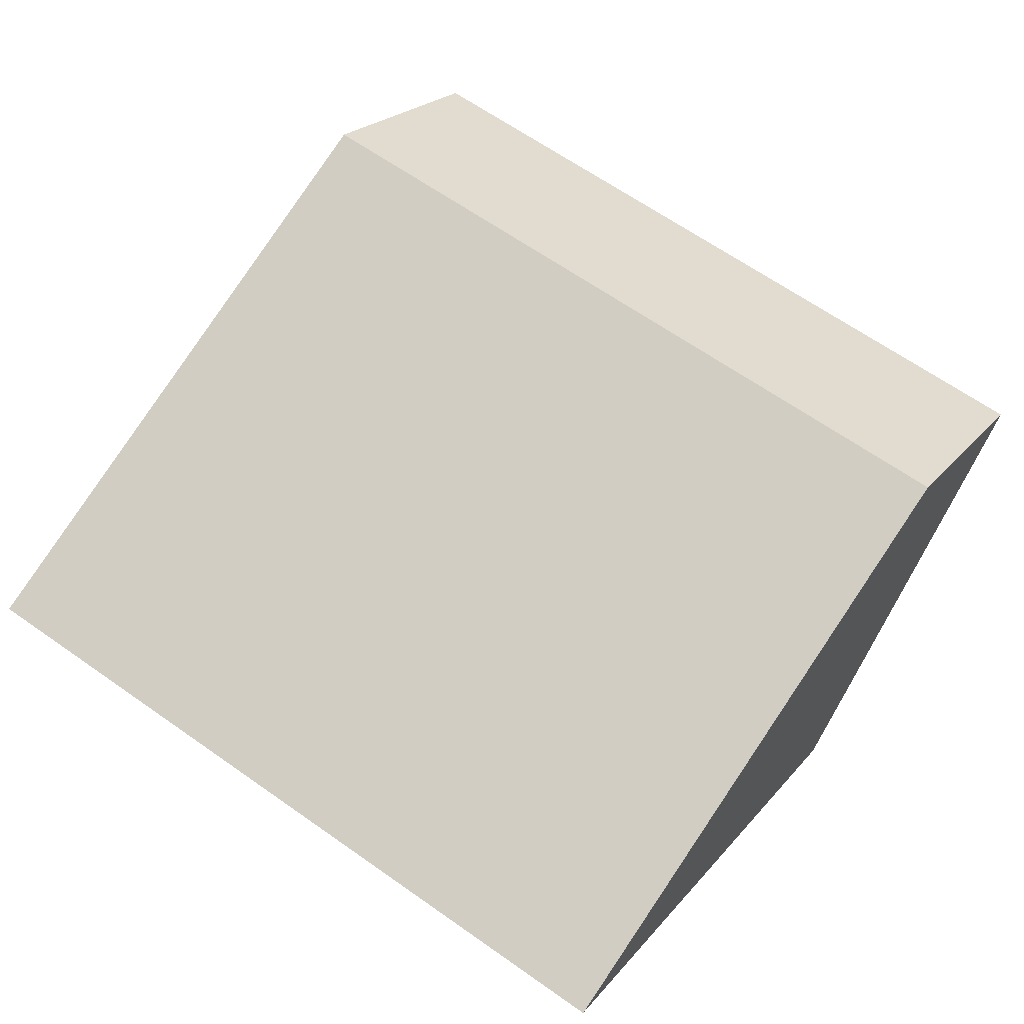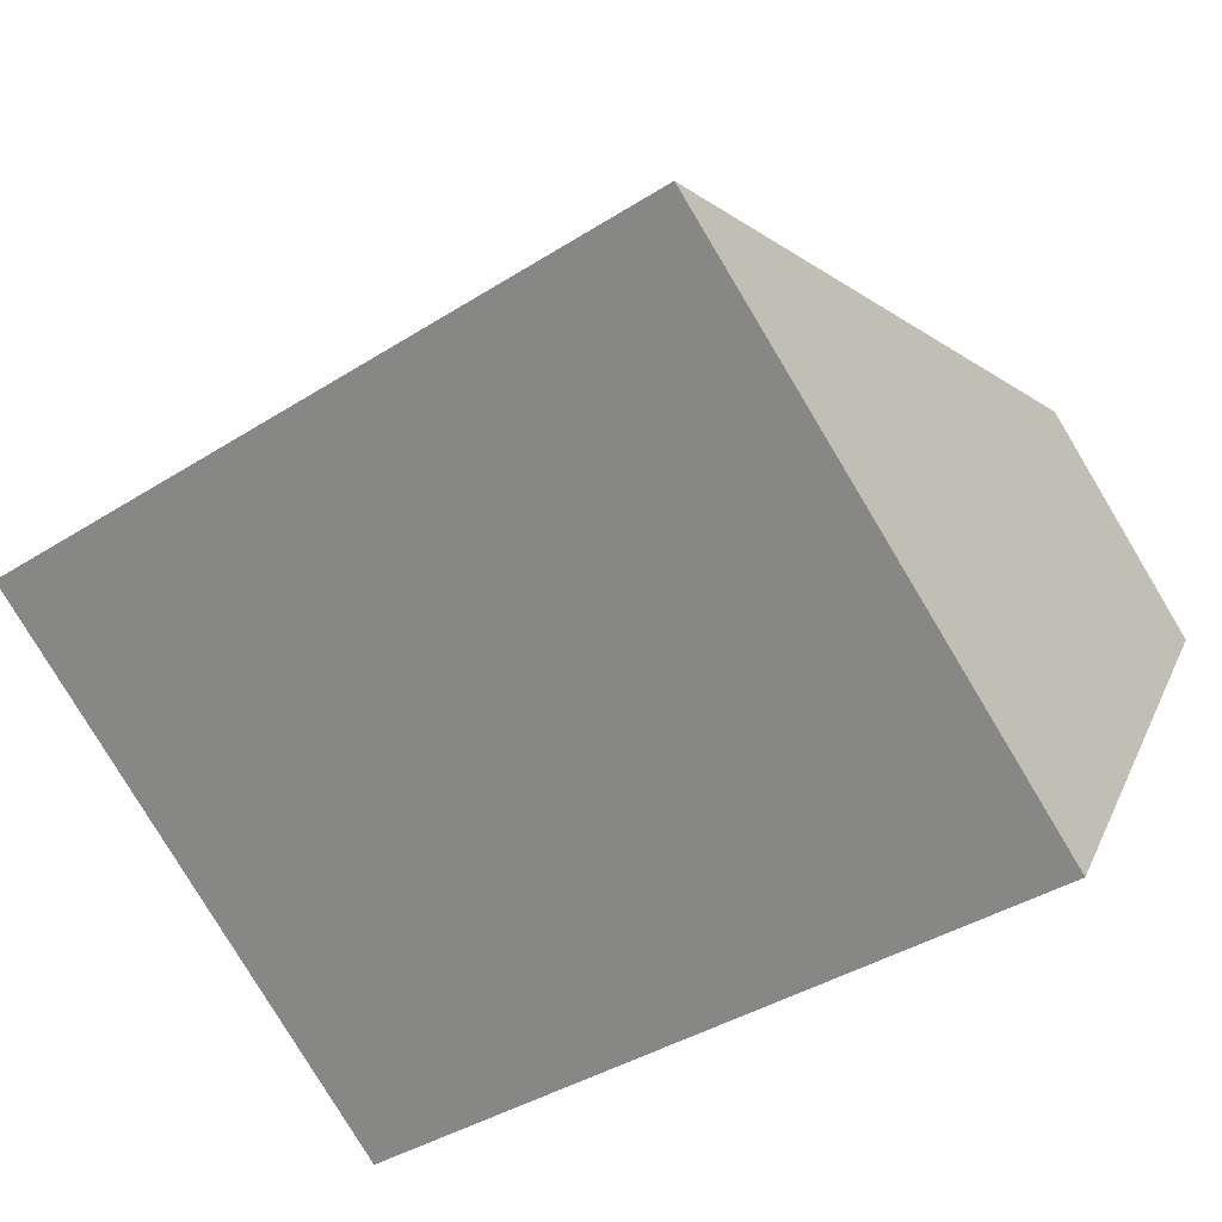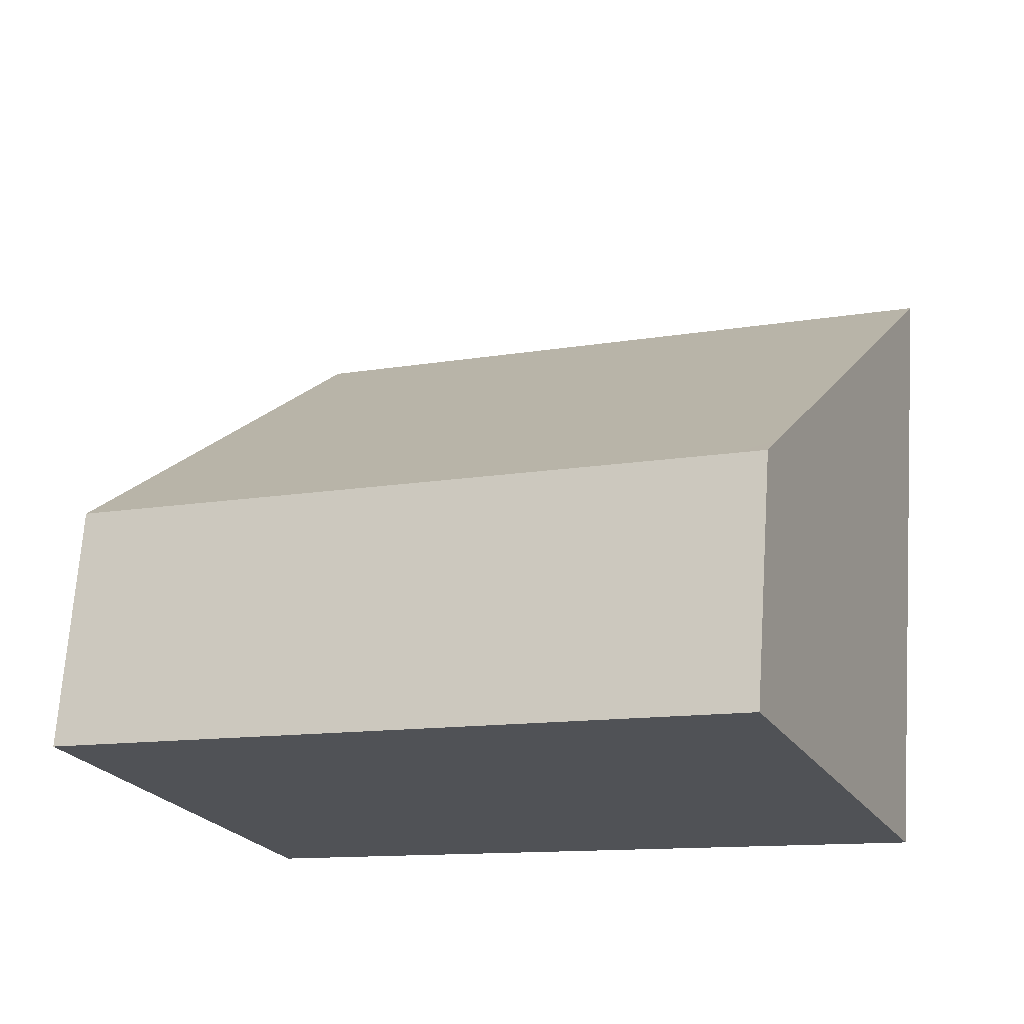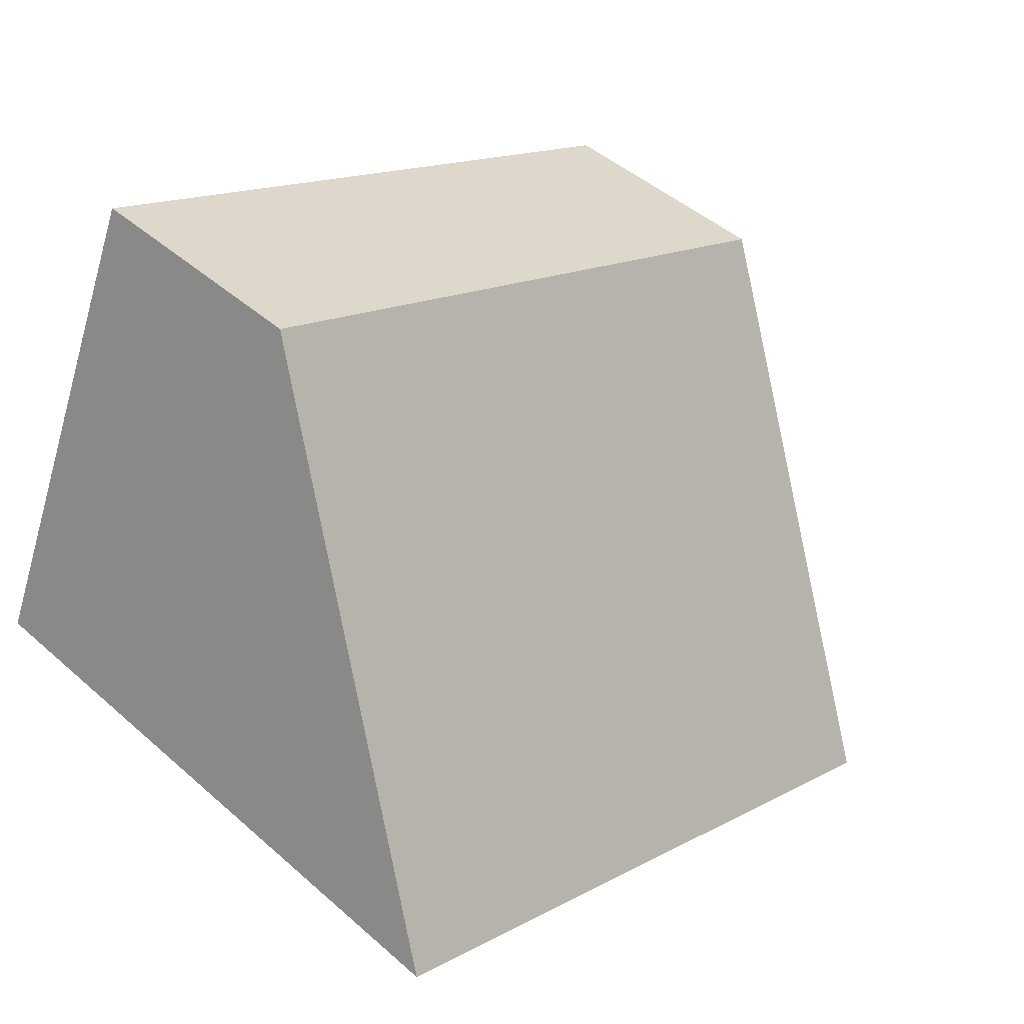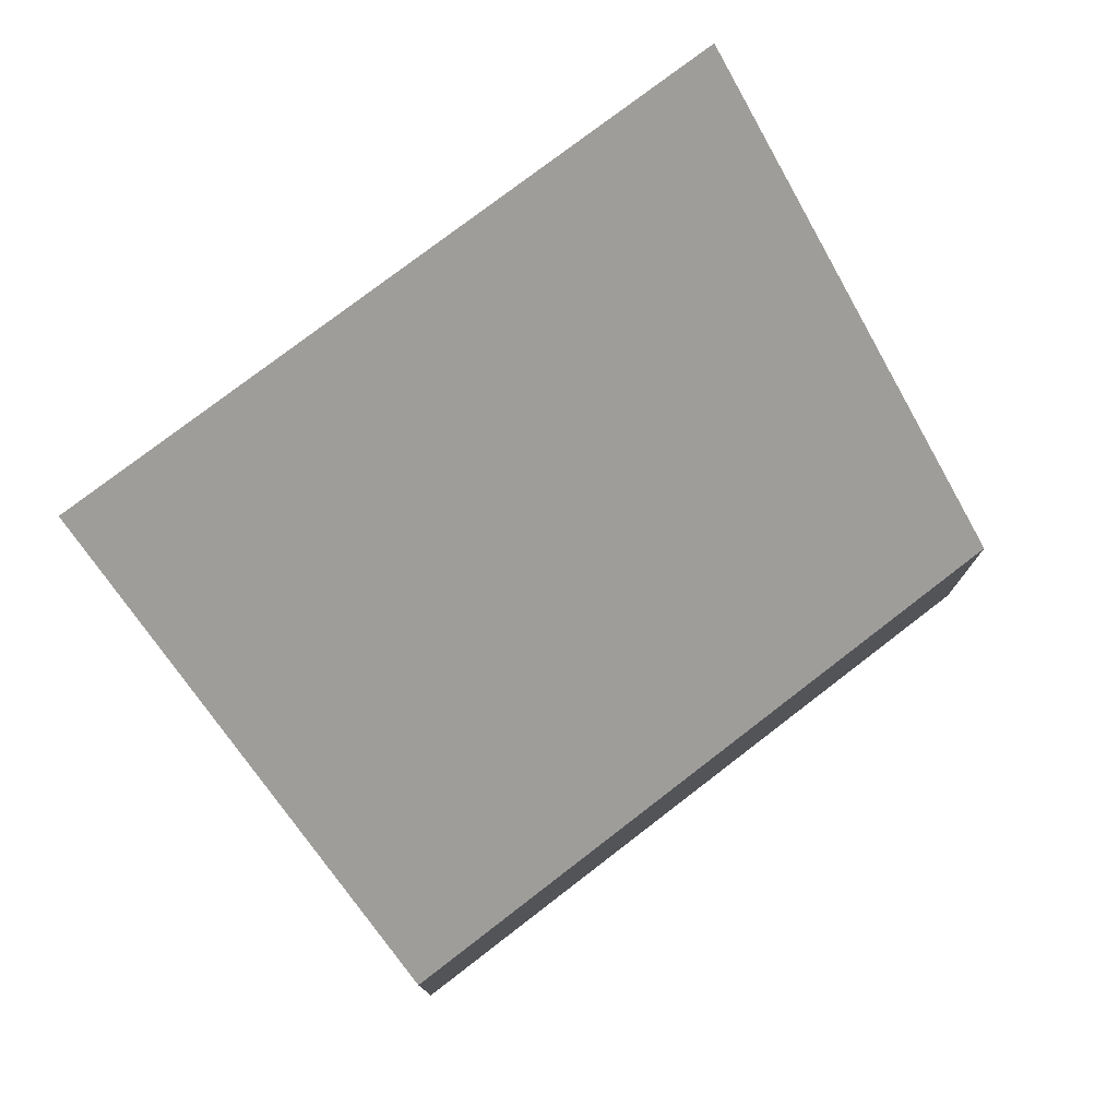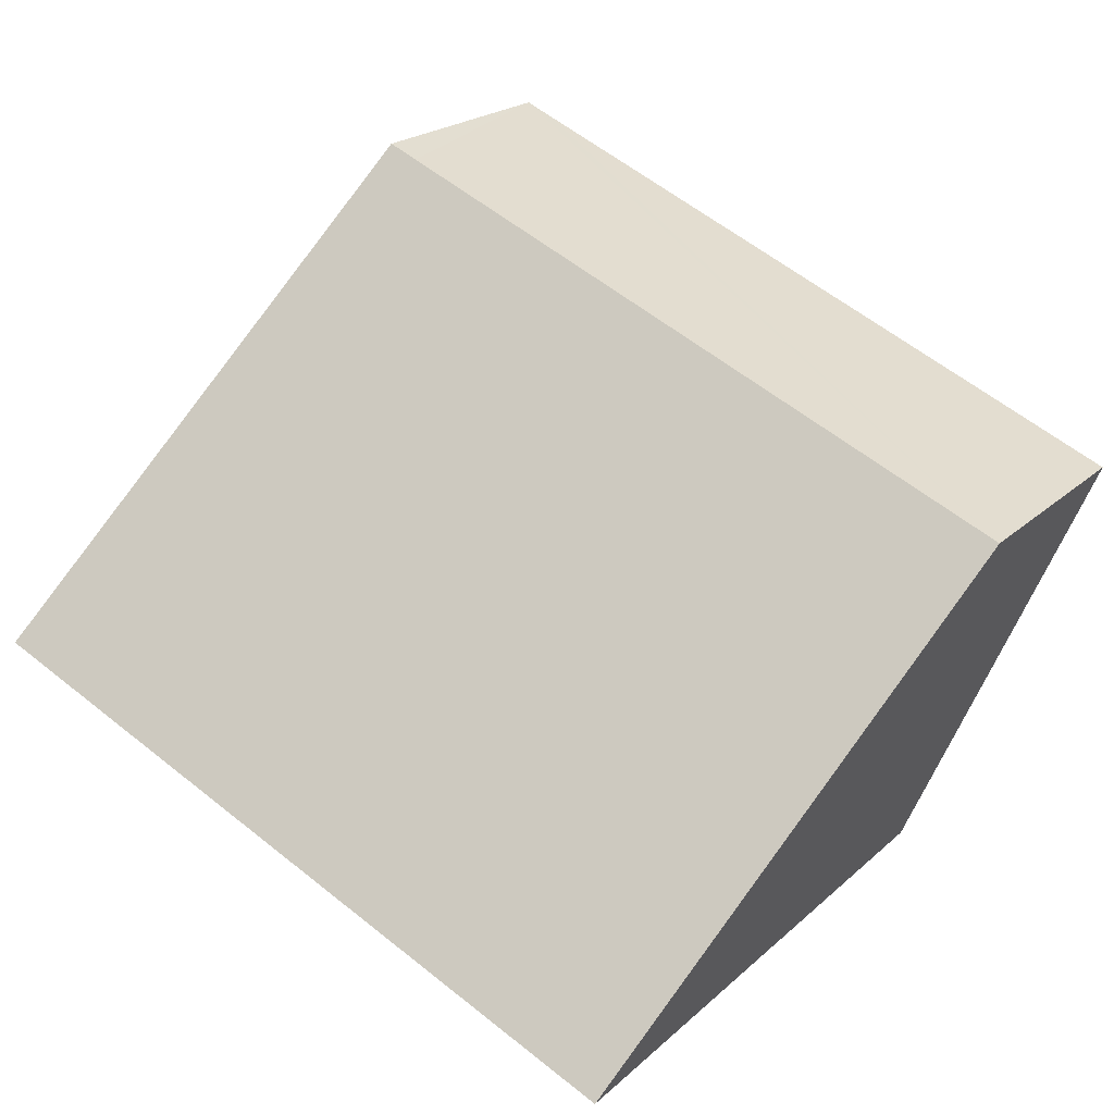
<metadata>
{"format":"obj","ext":"obj","renderer":"f3d","projection":"perspective","resolution":1024,"background":"white","views":[{"elev":21.7,"azim":-152.3,"up":"+Z"},{"elev":-79.7,"azim":-149.0,"up":"+Z"},{"elev":69.3,"azim":3.9,"up":"+Z"},{"elev":46.2,"azim":135.1,"up":"+Z"},{"elev":77.8,"azim":-60.6,"up":"+Y"},{"elev":21.3,"azim":-147.1,"up":"+Z"}]}
</metadata>
<code>
v  8.448 3.333 3.194
v  7.943 3.055 3.378
v  8.3 3.055 3.531
v  10.74 7.664 -2.043
v  0 3.055 1.871e-16
v  2.388 7.679 -5.616
v  10.74 1.251e-16 -2.043
v  8.3 -2.162e-16 3.531
v  8.448 -1.956e-16 3.194
v  2.388 3.439e-16 -5.616
v  0 0 0
v  7.943 -2.068e-16 3.378
g defaultobject
f 1 2 3
f 2 1 4
f 2 4 5
f 5 4 6
f 1 7 4
f 7 1 3
f 7 3 8
f 7 8 9
f 4 10 6
f 10 4 7
f 10 5 6
f 5 10 11
f 2 8 3
f 8 2 5
f 8 5 12
f 12 5 11
f 9 10 7
f 10 9 8
f 10 8 12
f 10 12 11

</code>
